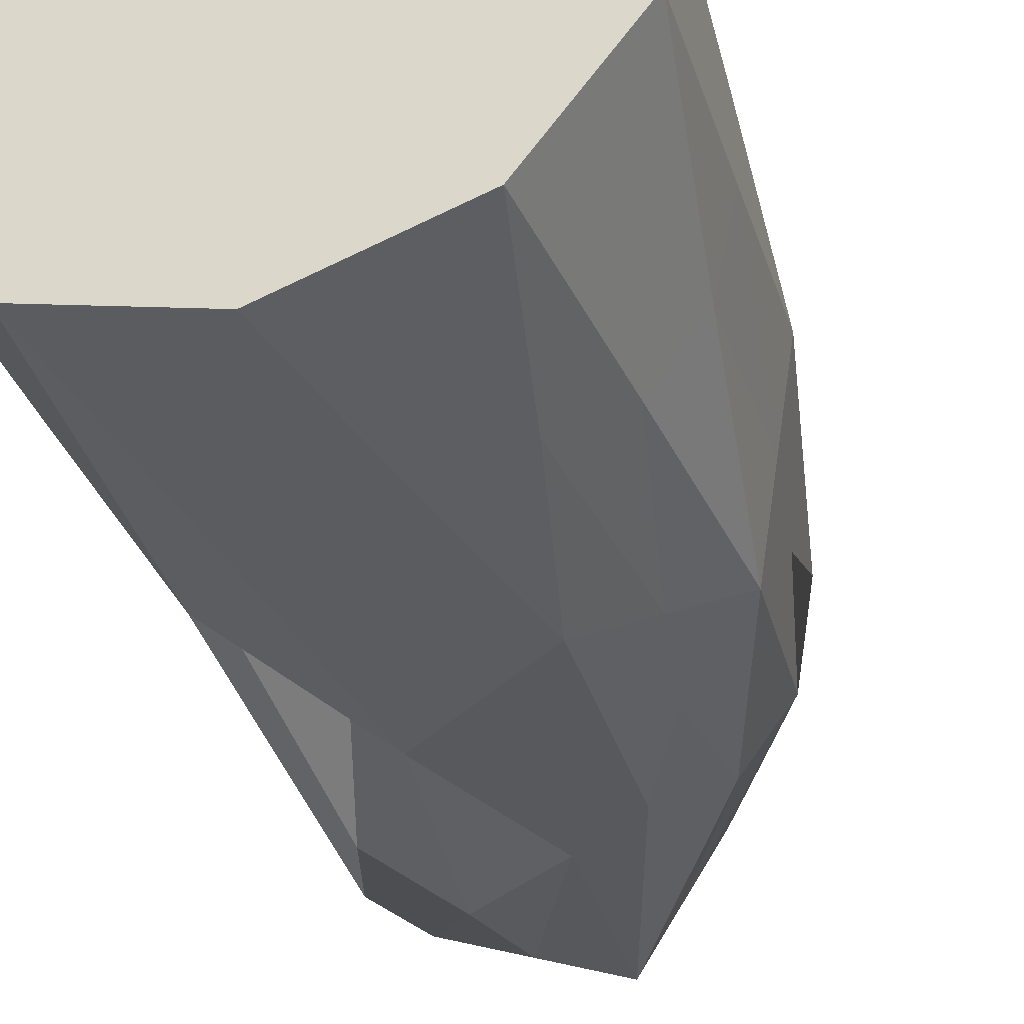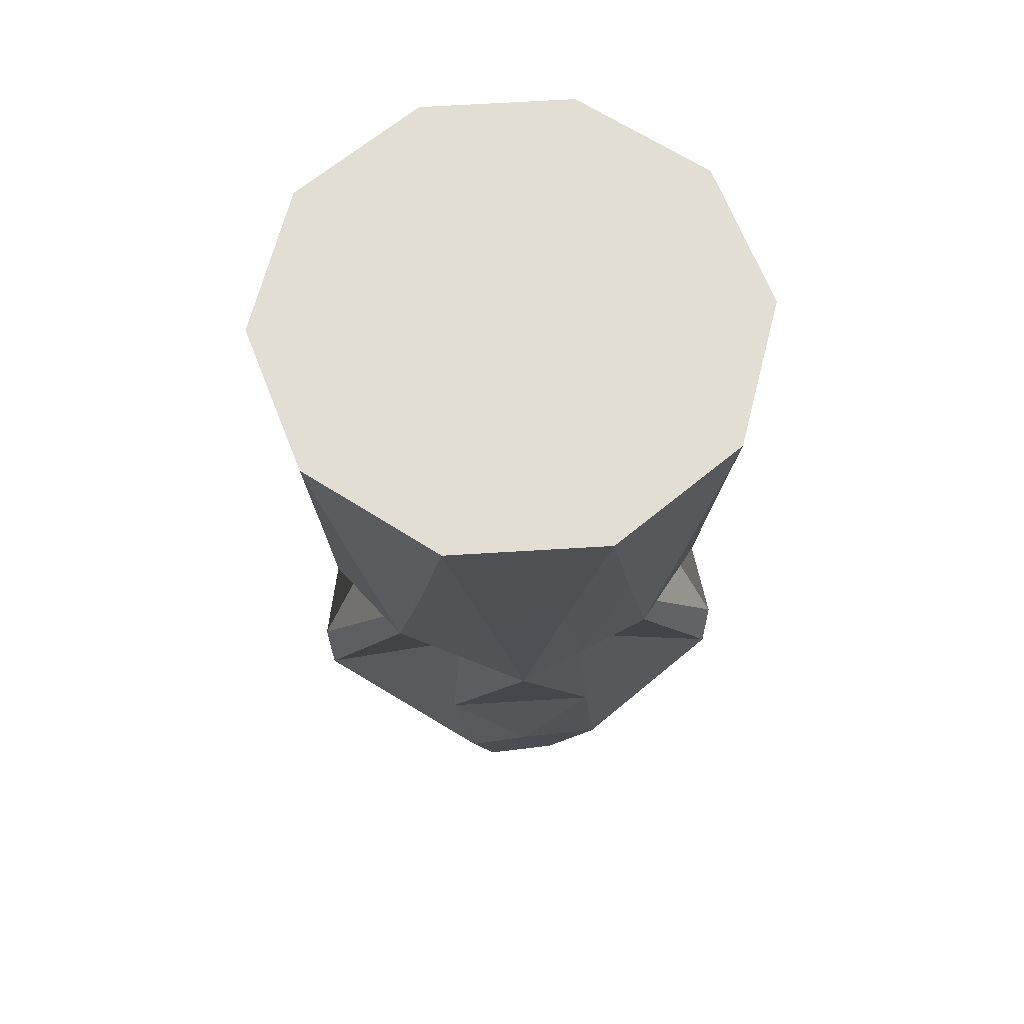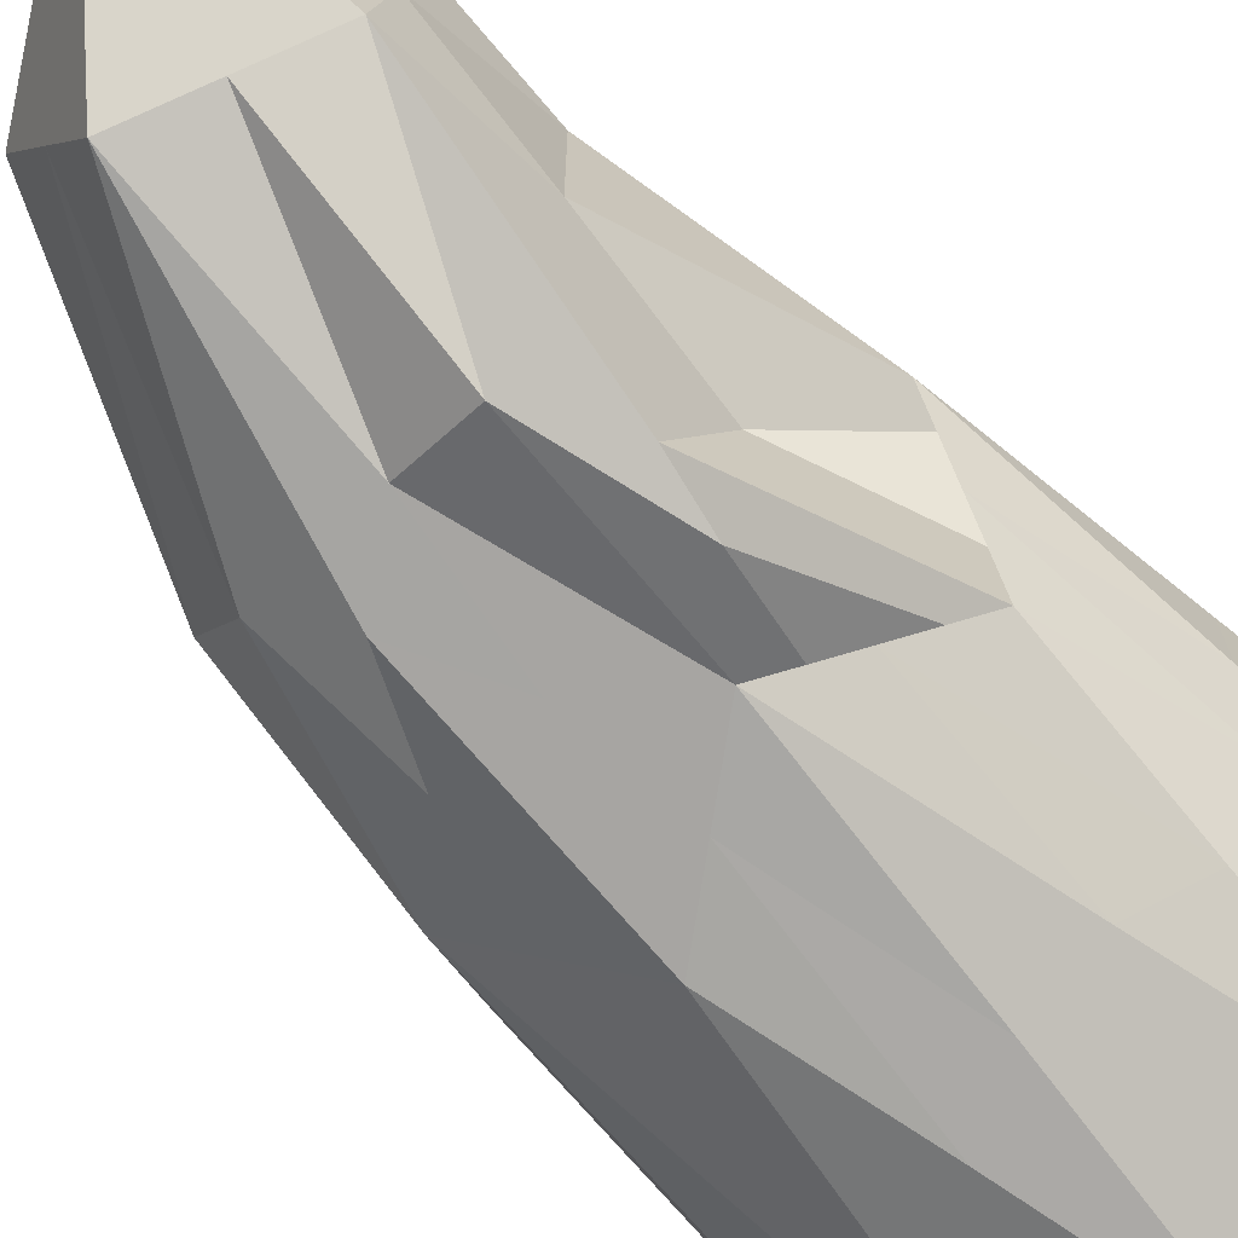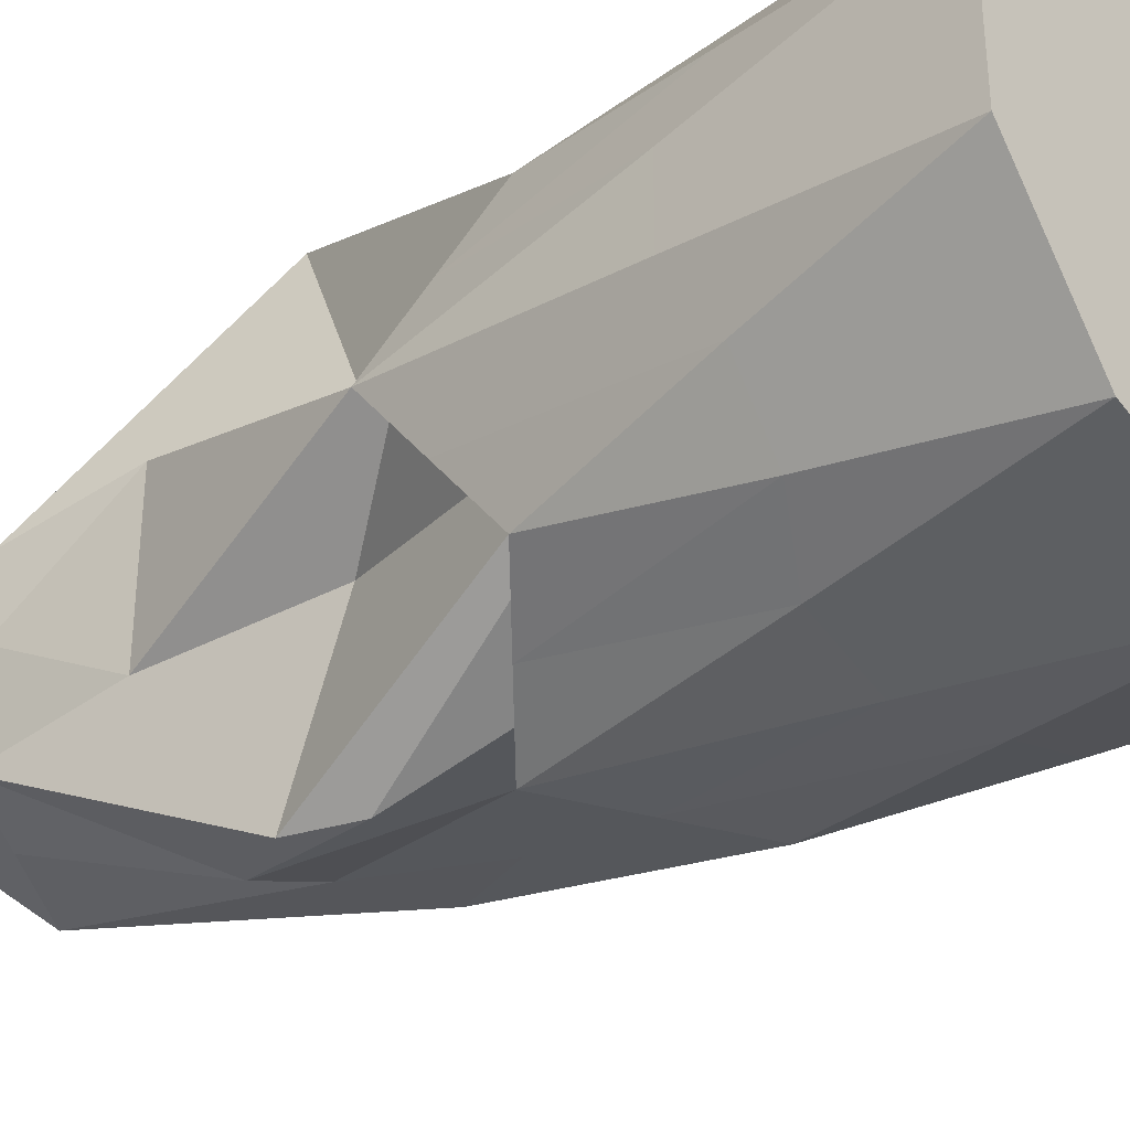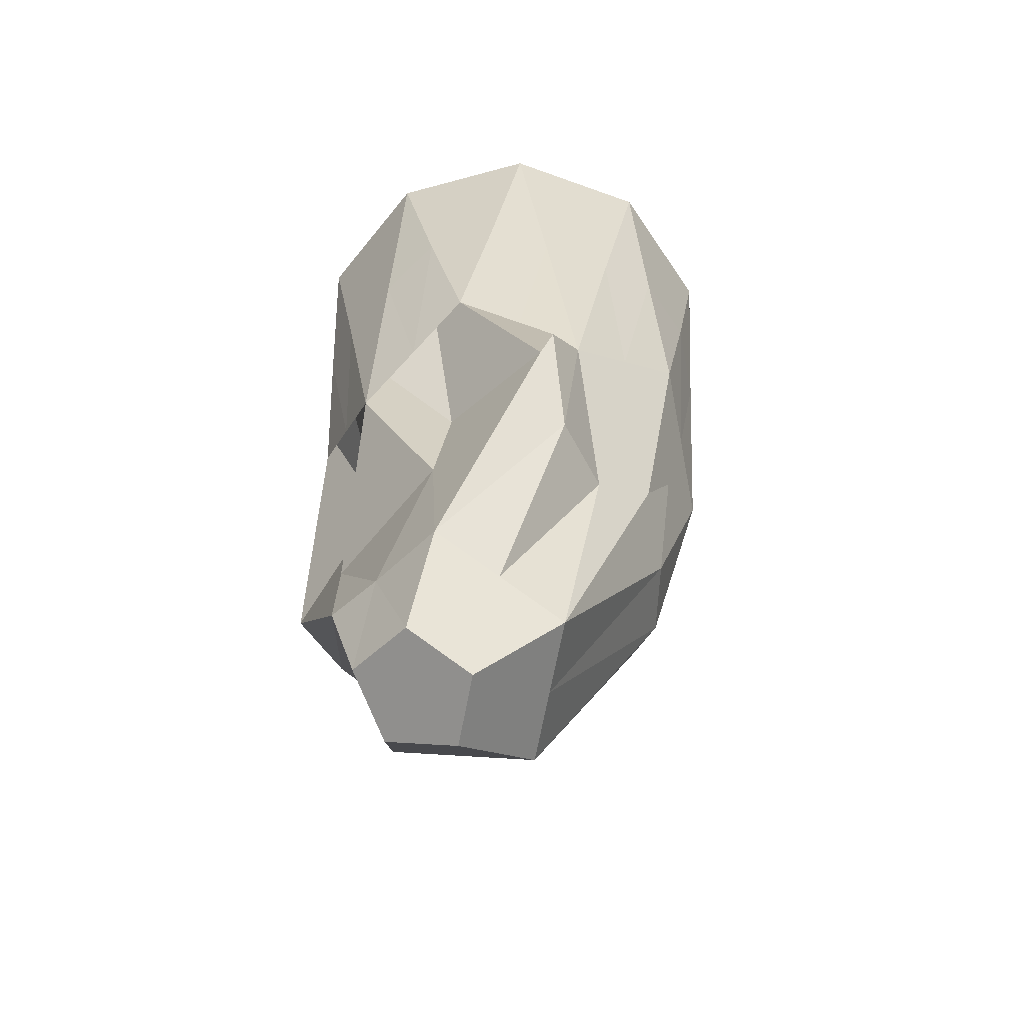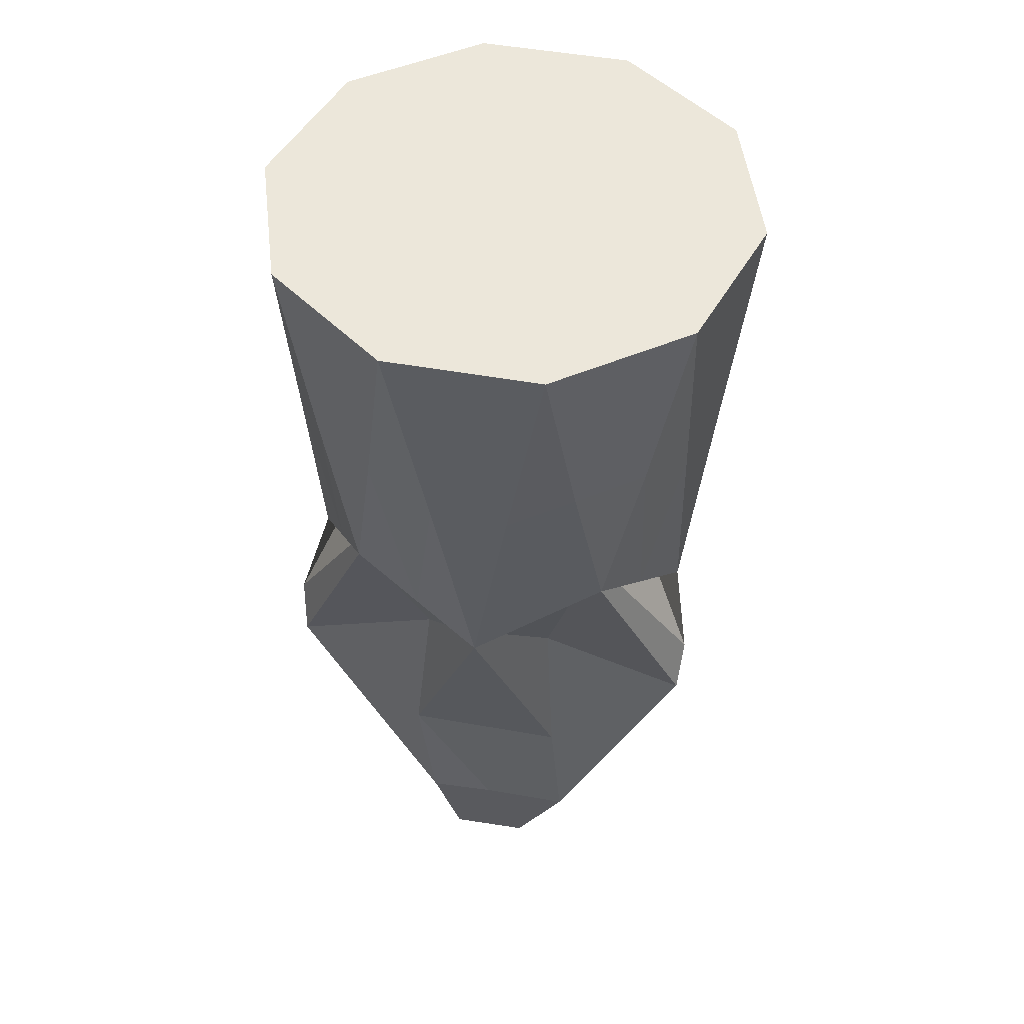
<metadata>
{"format":"obj","ext":"obj","renderer":"f3d","projection":"perspective","resolution":1024,"background":"white","views":[{"elev":-40.6,"azim":-162.4,"up":"+Z"},{"elev":67.3,"azim":86.5,"up":"+Y"},{"elev":-71.0,"azim":46.3,"up":"+Z"},{"elev":-35.8,"azim":130.3,"up":"+Z"},{"elev":-59.6,"azim":141.6,"up":"+Y"},{"elev":50.3,"azim":101.1,"up":"+Y"}]}
</metadata>
<code>
o Icosphere
v -0.361 1.562 0.5504
v 0.2861 1.562 0.3402
v 0.2861 1.562 -0.3402
v -0.361 1.562 -0.5504
v -0.7608 1.562 -0
v -0.7975 2.505 0.1999
v -0.7975 2.505 -0.1999
v -0.1821 2.505 0.647
v -0.5624 2.505 0.5235
v 0.4332 2.505 0.1999
v 0.1982 2.505 0.5235
v 0.1982 2.505 -0.5235
v 0.4332 2.505 -0.1999
v -0.5624 2.505 -0.5235
v -0.1821 2.505 -0.647
v -0.6274 1.319 0.3235
v -0.01205 1.319 0.5234
v 0.3683 1.319 -0
v -0.01205 1.319 -0.5234
v -0.6274 1.319 -0.3235
v -0.04191 0.3092 0.3279
v -0.2879 0.1798 0.04034
v 0.2943 0.4381 0.154
v 0.2562 0.3884 -0.2409
v -0.1036 0.2288 -0.3112
v -0.7792 2.013 -0.09997
v -0.4617 2.013 0.5369
v 0.2421 2.013 0.4318
v 0.3596 2.013 -0.27
v -0.2715 2.013 -0.5987
v -0.4942 1.44 0.4369
v 0.137 1.44 0.4318
v 0.3272 1.44 -0.1701
v -0.1865 1.44 -0.5369
v -0.6941 1.44 -0.1618
v -0.7792 2.013 0.09997
v -0.2715 2.013 0.5987
v 0.3596 2.013 0.27
v 0.2421 2.013 -0.4318
v -0.4617 2.013 -0.5369
v -0.6941 1.44 0.1618
v -0.1865 1.44 0.5369
v 0.3272 1.44 0.1701
v 0.137 1.44 -0.4318
v -0.4942 1.44 -0.4369
v -0.7124 1.926 -0.2617
v -0.68 2.505 -0.3617
v -0.5949 1.926 -0.4235
v -0.09709 1.926 -0.5852
v 0.008025 2.505 -0.5852
v 0.09307 1.926 -0.5234
v 0.4007 1.926 -0.09997
v 0.4332 2.505 -0
v 0.4007 1.926 0.09997
v 0.09307 1.926 0.5234
v 0.008025 2.505 0.5852
v -0.09709 1.926 0.5852
v -0.5949 1.926 0.4235
v -0.68 2.505 0.3617
v -0.7124 1.926 0.2617
v -0.3723 2.505 -0.5852
v 0.3157 2.505 -0.3617
v 0.3157 2.505 0.3617
v -0.3723 2.505 0.5852
v -0.7975 2.505 -0
v -0.6212 2.505 -0.4426
v 0.1031 2.505 -0.5543
v 0.4332 2.505 0.09997
v -0.08705 2.505 0.6161
v -0.7387 2.505 0.2808
v -0.2772 2.505 -0.6161
v 0.3745 2.505 -0.2808
v 0.2569 2.505 0.4426
v -0.4674 2.505 0.5543
v -0.7975 2.505 -0.09997
v -0.7387 2.505 -0.2808
v -0.08705 2.505 -0.6161
v 0.4332 2.505 -0.09997
v 0.1031 2.505 0.5543
v -0.6212 2.505 0.4426
v -0.4674 2.505 -0.5543
v 0.2569 2.505 -0.4426
v 0.3745 2.505 0.2808
v -0.2772 2.505 0.6161
v -0.7975 2.505 0.09997
v -0.4276 1.501 0.4937
v 0.2115 1.501 0.386
v 0.3066 1.501 -0.2551
v -0.2737 1.501 -0.5437
v -0.7275 1.501 -0.08088
v -0.3241 0.9385 0.4369
v -0.04188 0.03281 0.03508
v 0.167 1.005 0.5659
v 0.167 1.005 -0.5659
v -0.3241 0.9385 -0.4369
v -0.6608 1.38 0.2426
v -0.09928 1.38 0.5302
v 0.3477 1.38 0.08504
v 0.06248 1.38 -0.4776
v -0.5608 1.38 -0.3802
v 0.08111 0.09749 0.1788
v -0.6416 0.9385 -0
v 0.2492 0.162 0.09193
v 0.2302 0.1371 -0.1055
v 0.05025 0.05729 -0.1407
v -0.1958 0.2043 -0.1354
v -0.5748 0.8172 -0.1618
v -0.4573 0.8172 -0.3235
v 0.07628 0.3086 -0.276
v -0.1496 0.8172 -0.4235
v 0.04051 0.8172 -0.5081
v 0.2741 0.4173 -0.01273
v 0.2532 0.7508 -0.2095
v 0.2532 0.7508 0.2095
v 0.1262 0.3737 0.241
v 0.04051 0.8172 0.5081
v -0.1496 0.8172 0.4235
v -0.1649 0.2445 0.1841
v -0.4573 0.8172 0.3235
v -0.5748 0.8172 0.1618
v -0.5608 1.38 0.3802
v 0.06248 1.38 0.4776
v 0.3477 1.38 -0.08504
v -0.09928 1.38 -0.5302
v -0.6608 1.38 -0.2426
v -0.7275 1.501 0.08088
v -0.2737 1.501 0.5437
v 0.3066 1.501 0.2551
v 0.2115 1.501 -0.386
v -0.4276 1.501 -0.4937
v -0.6512 1.159 0.1213
v -0.2117 1.159 0.4836
v 0.1798 1.159 0.1775
v 0.126 1.159 -0.5745
v -0.4424 1.159 -0.4086
v -0.6512 1.159 -0.1213
v -0.2117 1.159 -0.4836
v 0.1798 1.159 -0.1775
v 0.126 1.159 0.5745
v -0.4424 1.159 0.4086
f 140 121 16 119
f 139 122 17 116
f 138 123 18 113
f 137 124 19 110
f 136 125 20 107
f 22 106 92
f 22 107 106
f 135 130 4 95
f 25 109 105
f 25 110 109
f 134 129 3 94
f 24 112 104
f 24 113 112
f 133 128 2 93
f 23 115 103
f 23 116 115
f 132 127 1 91
f 21 118 101
f 21 119 118
f 131 126 5 102
f 7 46 26
f 7 76 47 46
f 14 40 48
f 15 49 30
f 15 77 50 49
f 12 39 51
f 13 52 29
f 13 78 53 52
f 10 38 54
f 11 55 28
f 11 79 56 55
f 8 37 57
f 9 58 27
f 9 80 59 58
f 6 36 60
f 14 81 61 40
f 12 82 62 39
f 10 83 63 38
f 8 84 64 37
f 6 85 65 36
f 36 26 5
f 36 65 26
f 65 75 7 26
f 37 27 1
f 37 64 27
f 64 74 9 27
f 38 28 2
f 38 63 28
f 63 73 11 28
f 39 29 3
f 39 62 29
f 62 72 13 29
f 40 30 4
f 40 61 30
f 61 71 15 30
f 60 41 96 16
f 60 36 41
f 36 5 126 41
f 58 60 16
f 58 59 60
f 59 70 6 60
f 27 31 86 1
f 27 58 31
f 58 16 121 31
f 57 42 97 17
f 57 37 42
f 37 1 127 42
f 55 57 17
f 55 56 57
f 56 69 8 57
f 28 32 87 2
f 28 55 32
f 55 17 122 32
f 54 43 98 18
f 54 38 43
f 38 2 128 43
f 52 54 18
f 52 53 54
f 53 68 10 54
f 29 33 88 3
f 29 52 33
f 52 18 123 33
f 51 44 99 19
f 51 39 44
f 39 3 129 44
f 49 51 19
f 49 50 51
f 50 67 12 51
f 30 34 89 4
f 30 49 34
f 49 19 124 34
f 48 45 100 20
f 48 40 45
f 40 4 130 45
f 46 48 20
f 46 47 48
f 47 66 14 48
f 26 35 90 5
f 26 46 35
f 46 20 125 35
f 120 131 102 22
f 16 96 131 120
f 96 41 126 131
f 118 120 22
f 118 119 120
f 119 16 120
f 101 118 92
f 118 22 92
f 117 132 91 21
f 17 97 132 117
f 97 42 127 132
f 115 117 21
f 115 116 117
f 116 17 117
f 103 115 101
f 115 21 101
f 114 133 93 23
f 18 98 133 114
f 98 43 128 133
f 112 114 23
f 112 113 114
f 113 18 114
f 92 105 104 103 101
f 104 112 103
f 112 23 103
f 111 134 94 24
f 19 99 134 111
f 99 44 129 134
f 109 111 24
f 109 110 111
f 110 19 111
f 105 109 104
f 109 24 104
f 108 135 95 25
f 20 100 135 108
f 100 45 130 135
f 106 108 25
f 106 107 108
f 107 20 108
f 92 106 105
f 106 25 105
f 102 136 107 22
f 5 90 136 102
f 90 35 125 136
f 95 137 110 25
f 4 89 137 95
f 89 34 124 137
f 94 138 113 24
f 3 88 138 94
f 88 33 123 138
f 93 139 116 23
f 2 87 139 93
f 87 32 122 139
f 91 140 119 21
f 1 86 140 91
f 86 31 121 140
f 67 50 77 15 71 61 81 14 66 47 76 7 75 65 85 6 70 59 80 9 74 64 84 8 69 56 79 11 73 63 83 10 68 53 78 13 72 62 82 12

</code>
